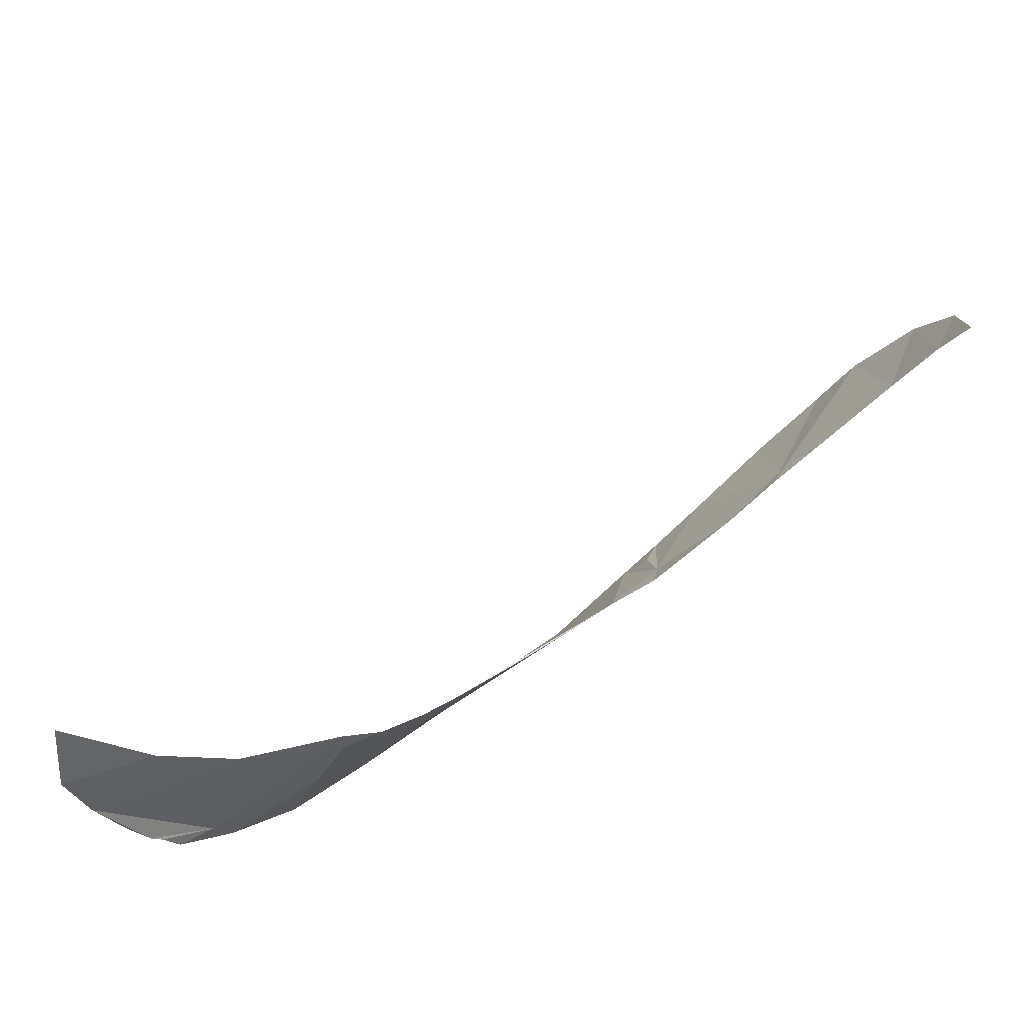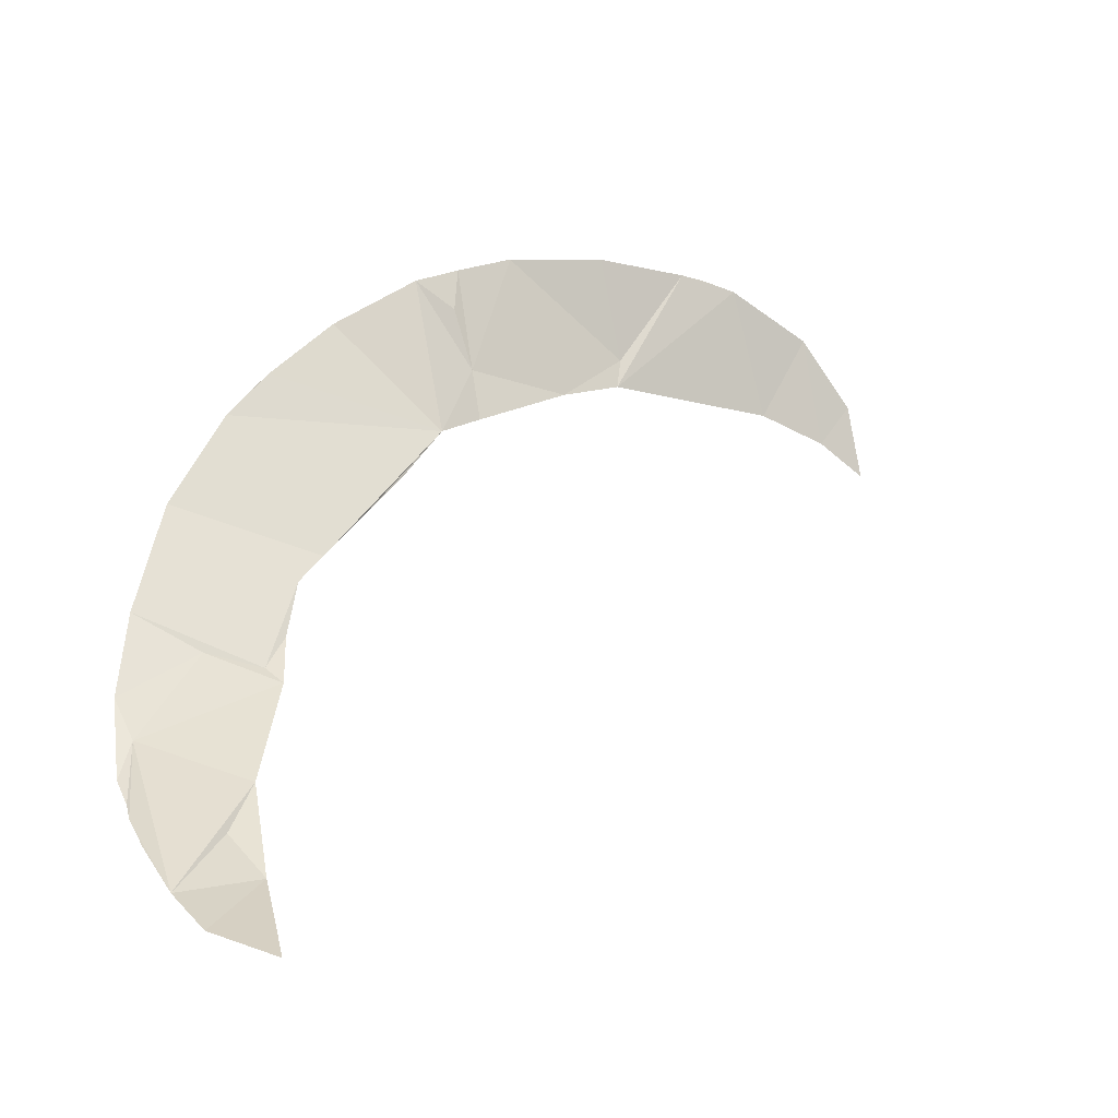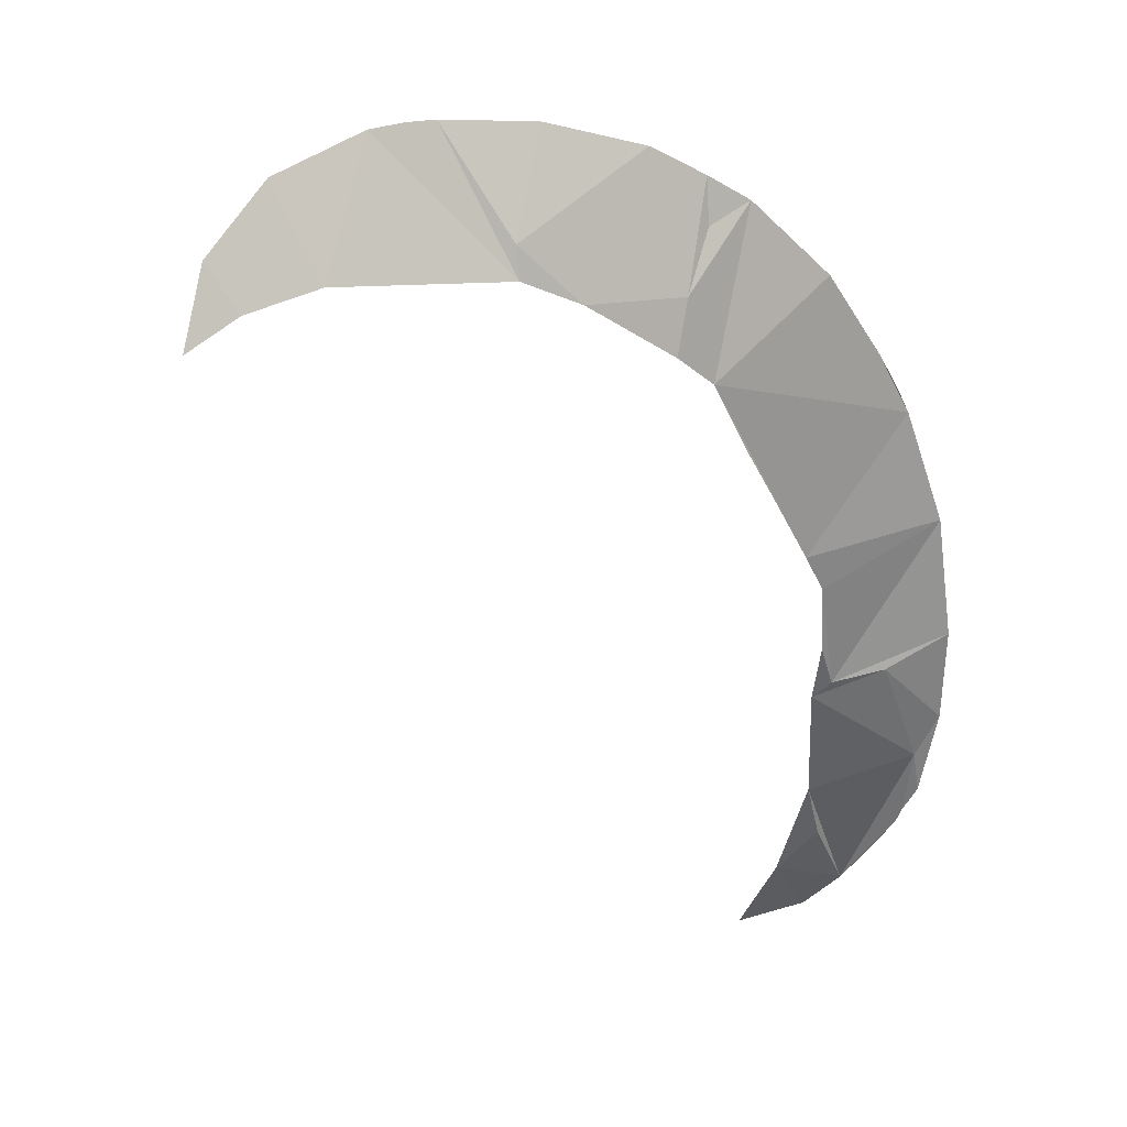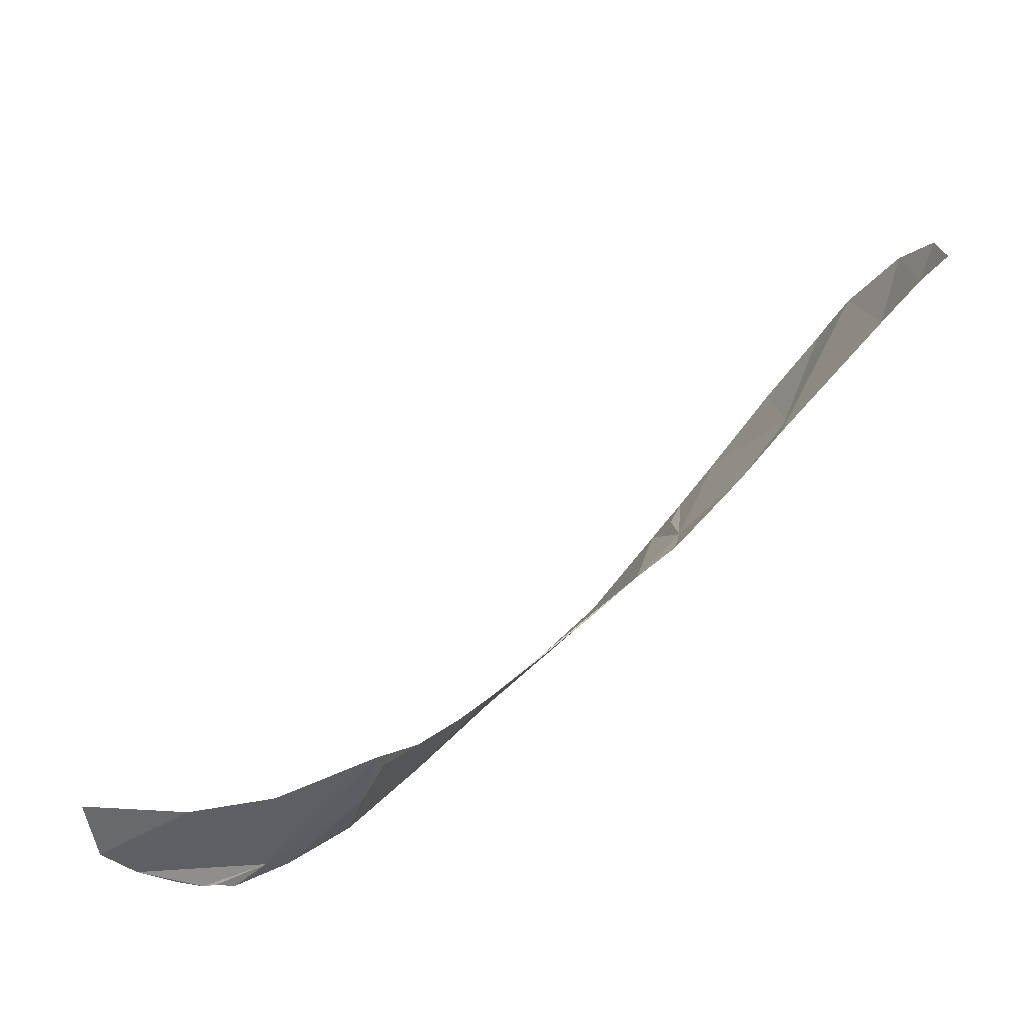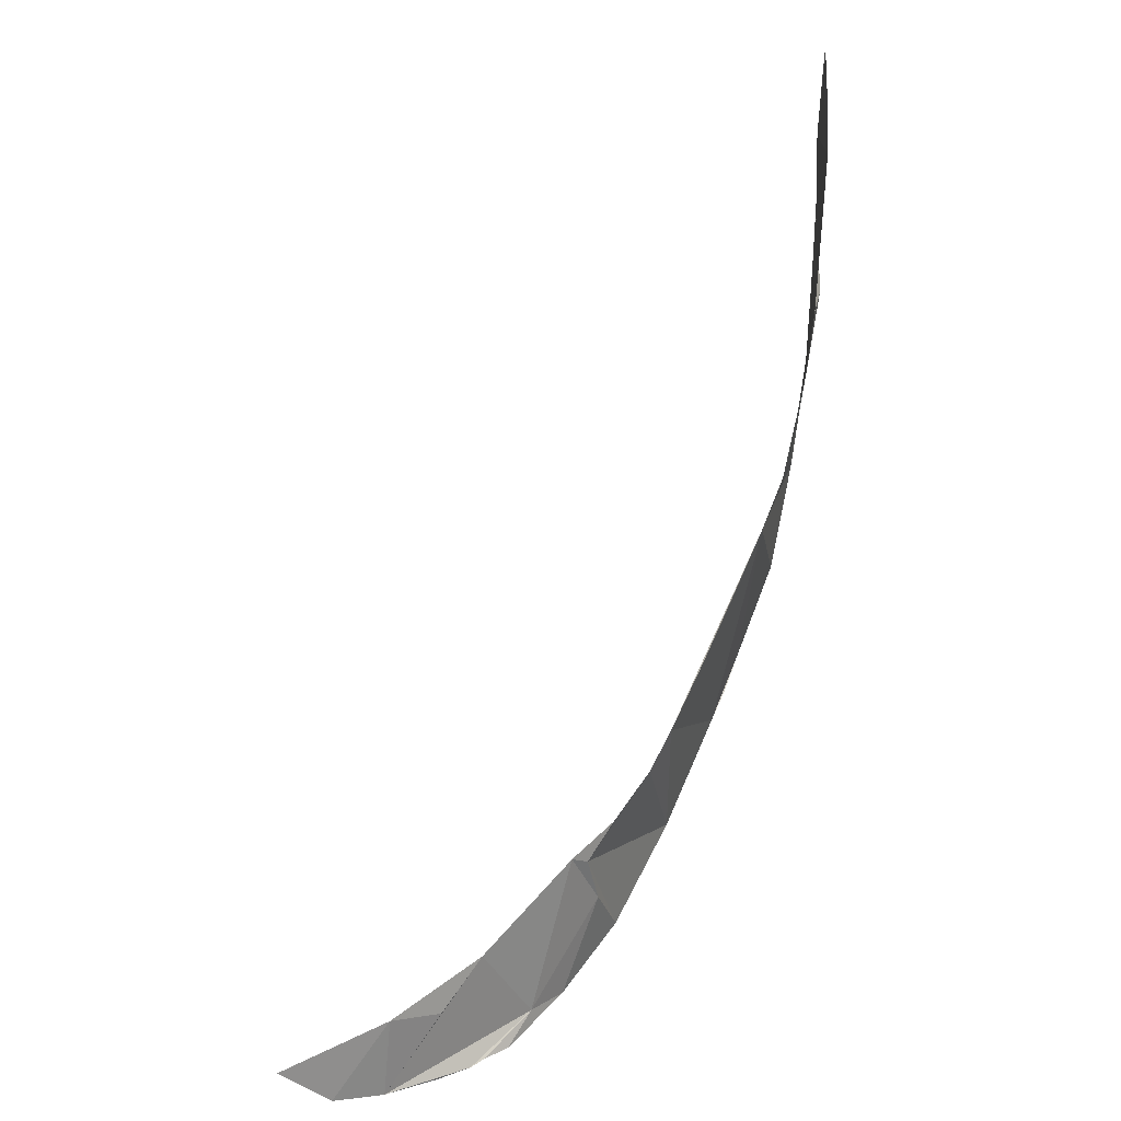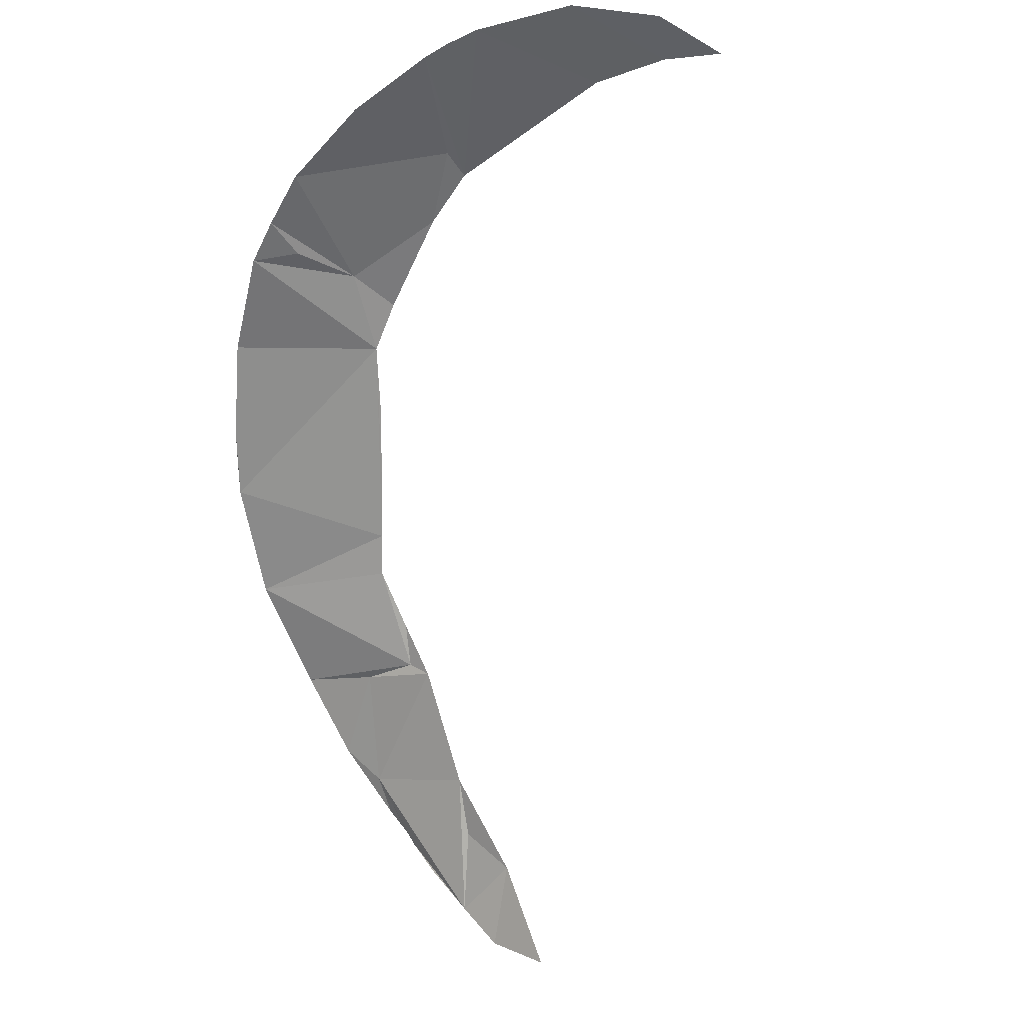
<metadata>
{"format":"obj","ext":"obj","renderer":"f3d","projection":"perspective","resolution":1024,"background":"white","views":[{"elev":-65.8,"azim":-127.1,"up":"+Y"},{"elev":-2.5,"azim":165.0,"up":"+Y"},{"elev":-7.8,"azim":-20.0,"up":"+Y"},{"elev":-62.5,"azim":-117.7,"up":"+Y"},{"elev":-58.5,"azim":-83.5,"up":"+Y"},{"elev":-38.8,"azim":-133.3,"up":"+Z"}]}
</metadata>
<code>
o my_crack_surf__35
v 152.4 -4.31 131.9
v 160.1 11.45 152.8
v 157.6 5.304 144.4
v 145.7 89.86 209.3
v 128.4 115.2 225.1
v 103.6 76.97 214
v 64.71 114.1 244.4
v 118.6 43.32 184.7
v 122.8 47.09 188.6
v 116.3 55.14 196.5
v 138.5 51.02 189.8
v 129.8 -1.885 136.5
v 137.5 8.031 148.3
v 161.6 39.8 177.3
v 156.5 61.2 193
v 157.8 29.44 169.2
v 129.2 19.55 159.8
v 146.1 -11.82 119.7
v 130.3 -17.13 108.8
v 90.91 88.52 224.1
v 77.9 100.4 234.1
v 115.5 127.9 234.2
v 70.11 158.5 255.6
v 95.52 143.9 246.8
v 52.12 118.4 251.2
v 53.62 133 254.5
v 24.59 127.3 260.2
v 5.648 138.7 266.1
v 58.69 150.7 255.7
v 56.94 162.5 258.9
v 40.43 167 262.5
v 11.56 168.8 266.3
v -40.68 123.7 269.6
v 7.233 130.5 264
v -31.27 161.2 269.6
v -54.4 147.1 271.3
v -14.65 165.5 269
v -22.06 164 269.3
v -59.48 115.6 269.9
v -72.21 105.8 269.4
v -68.64 127 270.9
v 111.4 69.82 207.2
v 162.2 20.11 162.5
v 122.5 121.1 229.7
v 160.4 14.59 156.4
f 1 3 2
f 4 5 6
f 7 6 5
f 8 9 10
f 9 8 11
f 12 1 13
f 11 14 15
f 15 9 11
f 16 8 17
f 12 19 18
f 17 12 13
f 17 13 1
f 16 17 1
f 20 7 21
f 20 6 7
f 7 5 22
f 23 7 24
f 7 26 25
f 26 27 25
f 27 26 28
f 23 30 29
f 26 30 31
f 31 28 26
f 32 28 31
f 33 34 35
f 33 35 36
f 37 38 35
f 39 41 40
f 4 9 15
f 24 7 22
f 32 37 28
f 6 42 4
f 27 28 34
f 42 9 4
f 39 33 36
f 36 41 39
f 14 16 43
f 22 5 44
f 23 26 7
f 42 10 9
f 26 29 30
f 29 26 23
f 16 1 2
f 45 43 16
f 16 2 45
f 35 34 37
f 28 37 34
f 11 16 14
f 16 11 8
f 1 12 18

</code>
